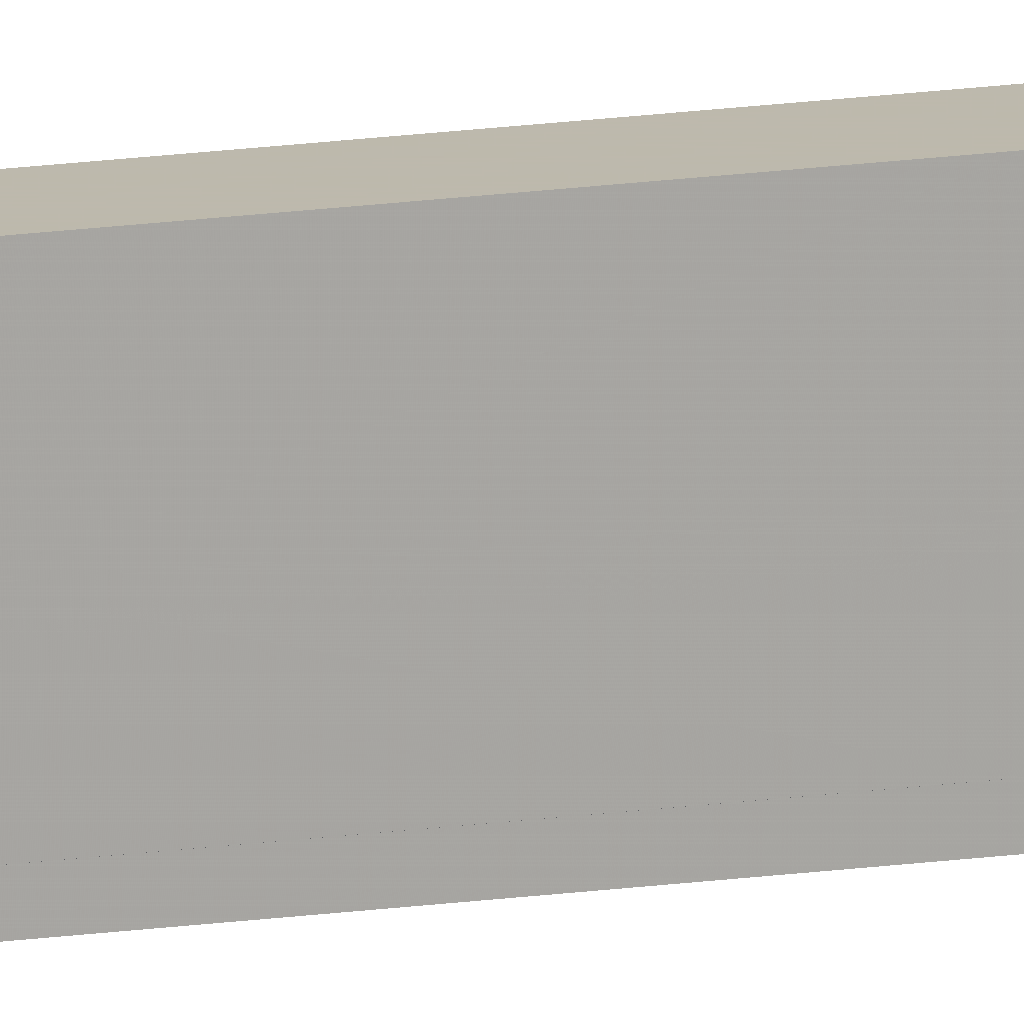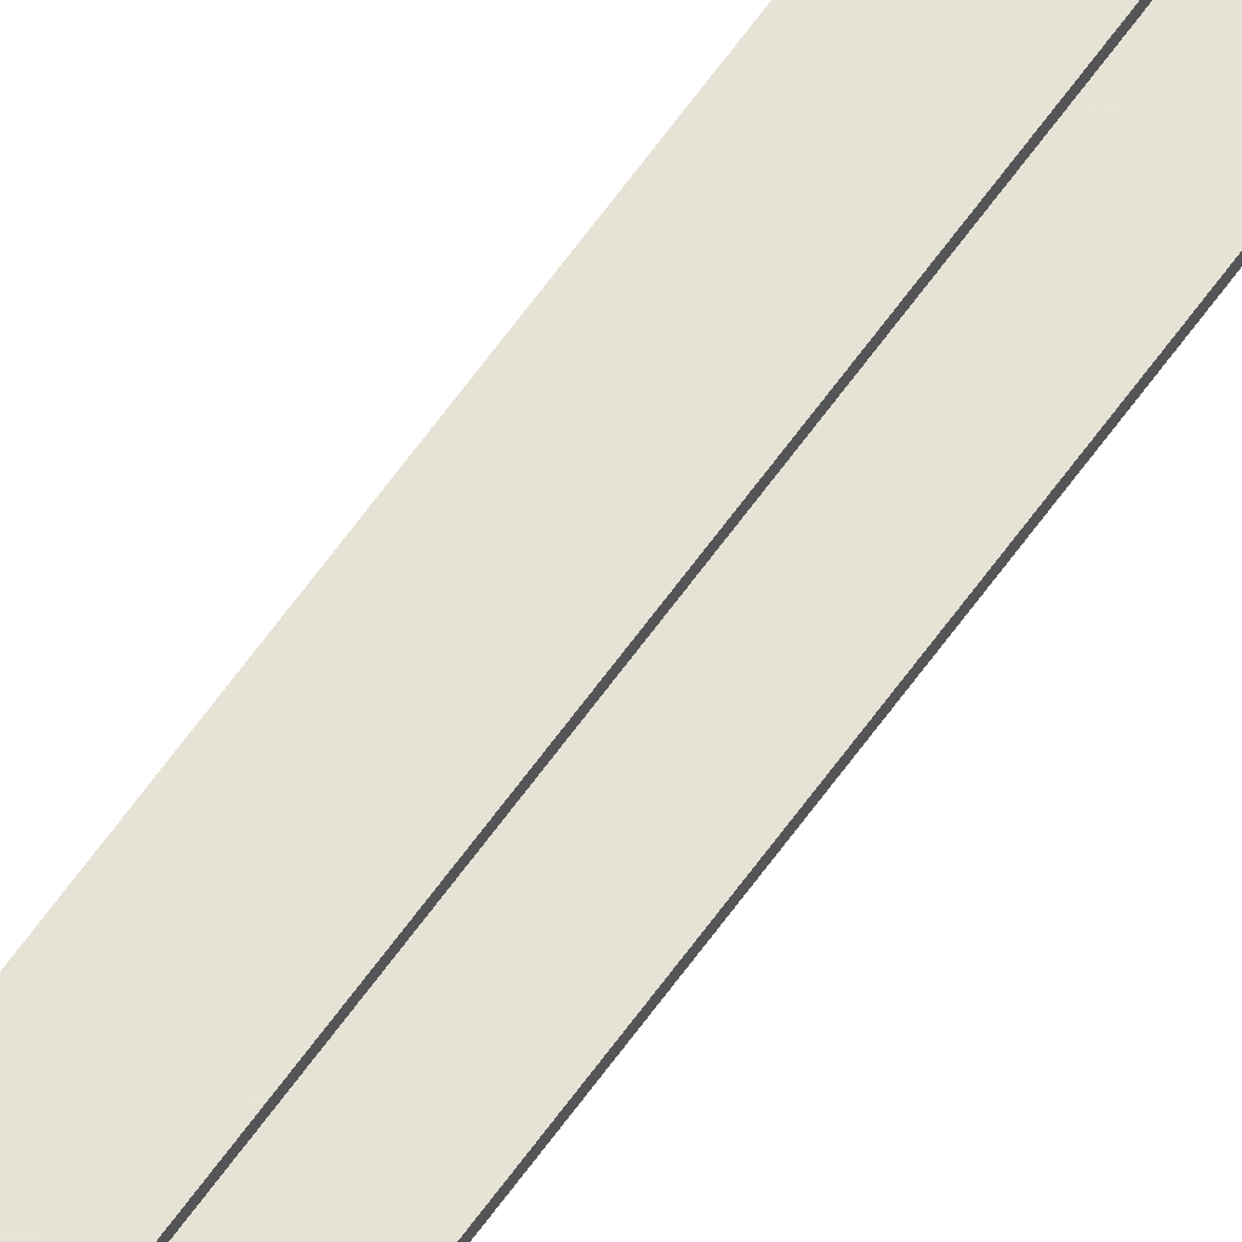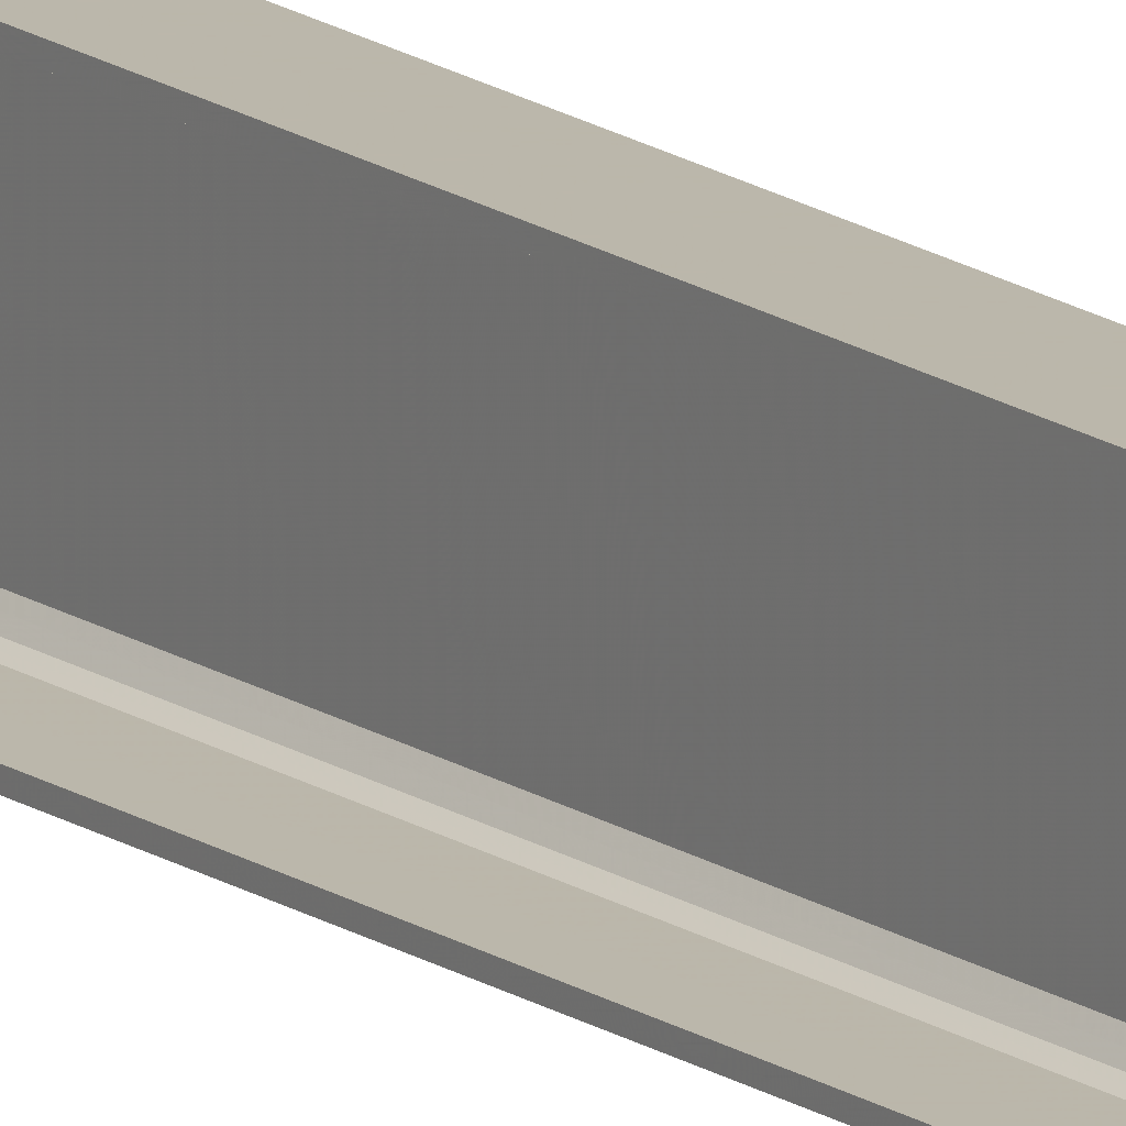
<metadata>
{"format":"obj","ext":"obj","renderer":"f3d","projection":"perspective","resolution":1024,"background":"white","views":[{"elev":15.0,"azim":71.9,"up":"+Z"},{"elev":63.3,"azim":-144.7,"up":"+Z"},{"elev":14.2,"azim":-32.6,"up":"+Z"}]}
</metadata>
<code>
o 707
v 2243 1851 9.306
v 2243 1851 9.318
v 2243 1851 9.306
v 2243 1876 9.306
v 2243 1851 9.306
v 2243 1876 9.306
v 2243 1851 9.6
v 2243 1876 9.318
v 2243 1876 9.318
v 2243 1876 9.306
v 2243 1851 9.306
v 2243 1851 9.318
v 2243 1876 9.318
v 2243 1851 9.318
v 2243 1851 9.324
v 2243 1876 9.324
v 2243 1851 9.318
v 2243 1851 9.306
v 2243 1876 9.338
v 2243 1876 9.324
v 2243 1876 9.306
v 2243 1876 9.318
v 2243 1851 9.6
v 2243 1876 9.6
v 2243 1876 9.6
v 2243 1851 9.6
v 2243 1876 9.588
v 2243 1876 9.6
v 2243 1851 9.588
v 2243 1851 9.6
v 2243 1876 9.6
v 2243 1851 9.588
v 2243 1876 9.588
v 2243 1876 9.588
v 2243 1876 9.588
v 2243 1876 9.582
v 2243 1851 9.588
v 2243 1851 9.588
v 2243 1851 9.582
v 2243 1851 9.568
v 2243 1876 9.582
v 2243 1851 9.568
v 2243 1851 9.582
v 2243 1876 9.6
v 2243 1876 9.582
v 2243 1876 9.568
v 2243 1851 9.568
v 2243 1876 9.568
v 2243 1851 9.338
v 2243 1876 9.338
v 2243 1851 9.324
v 2243 1851 9.338
v 2243 1851 9.306
v 2243 1851 9.324
v 2243 1851 9.338
v 2243 1876 9.318
f 1 2 3
f 3 4 5
f 6 7 1
f 8 2 9
f 8 4 10
f 6 11 10
f 8 11 12
f 3 13 10
f 14 13 12
f 9 15 16
f 17 18 14
f 15 19 20
f 21 20 19
f 21 13 22
f 21 22 20
f 23 21 24
f 23 25 26
f 24 27 28
f 28 29 26
f 28 30 31
f 32 30 26
f 32 25 33
f 28 34 33
f 35 29 33
f 36 37 35
f 32 27 38
f 38 7 32
f 39 7 38
f 40 7 39
f 38 41 39
f 41 42 43
f 44 45 34
f 44 46 45
f 47 45 46
f 48 49 47
f 49 48 50
f 50 51 52
f 14 53 54
f 54 53 55
f 54 56 14

</code>
